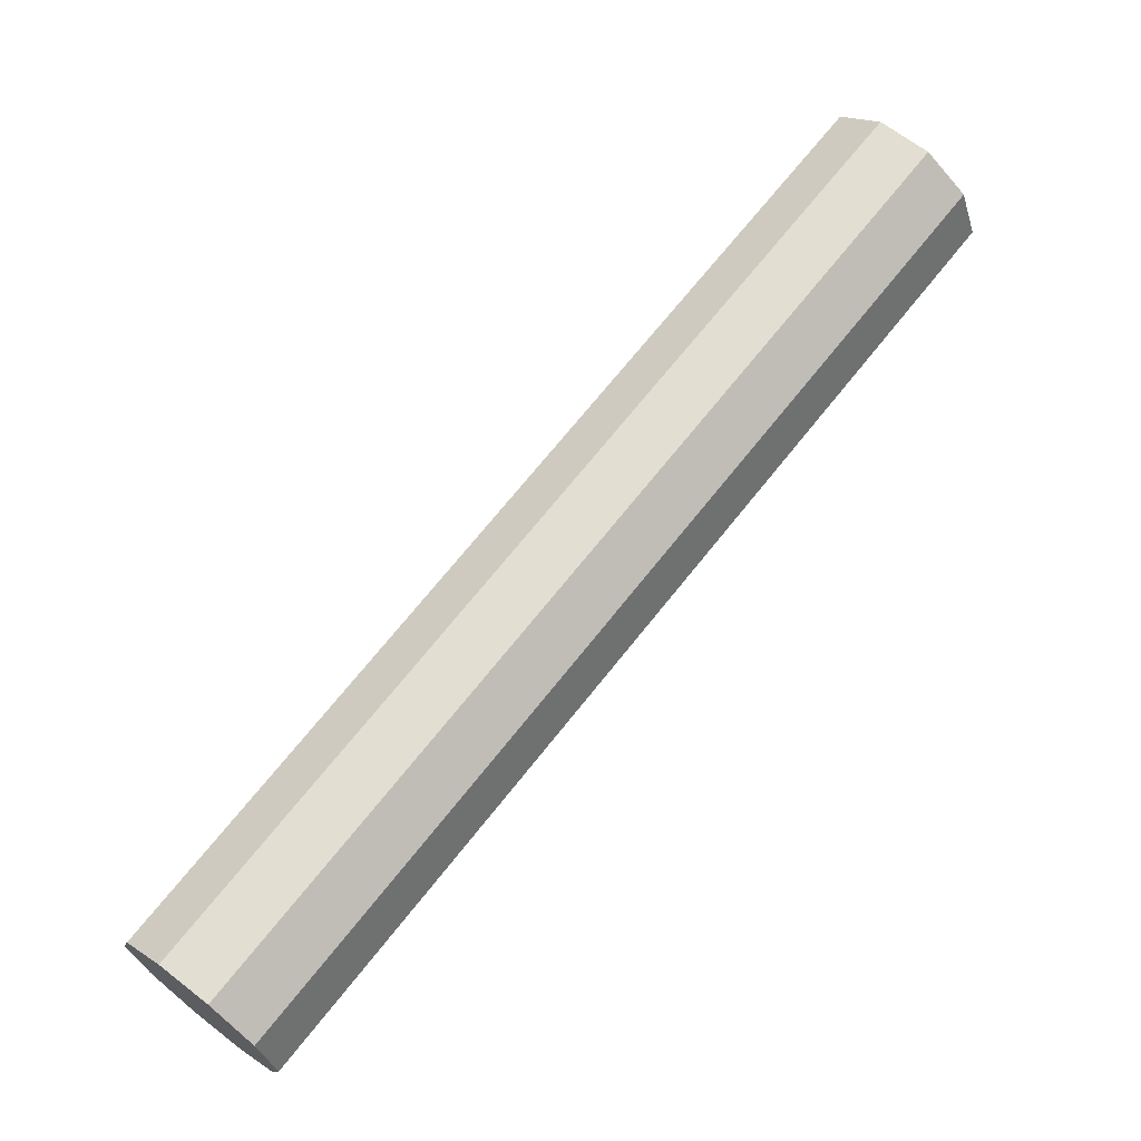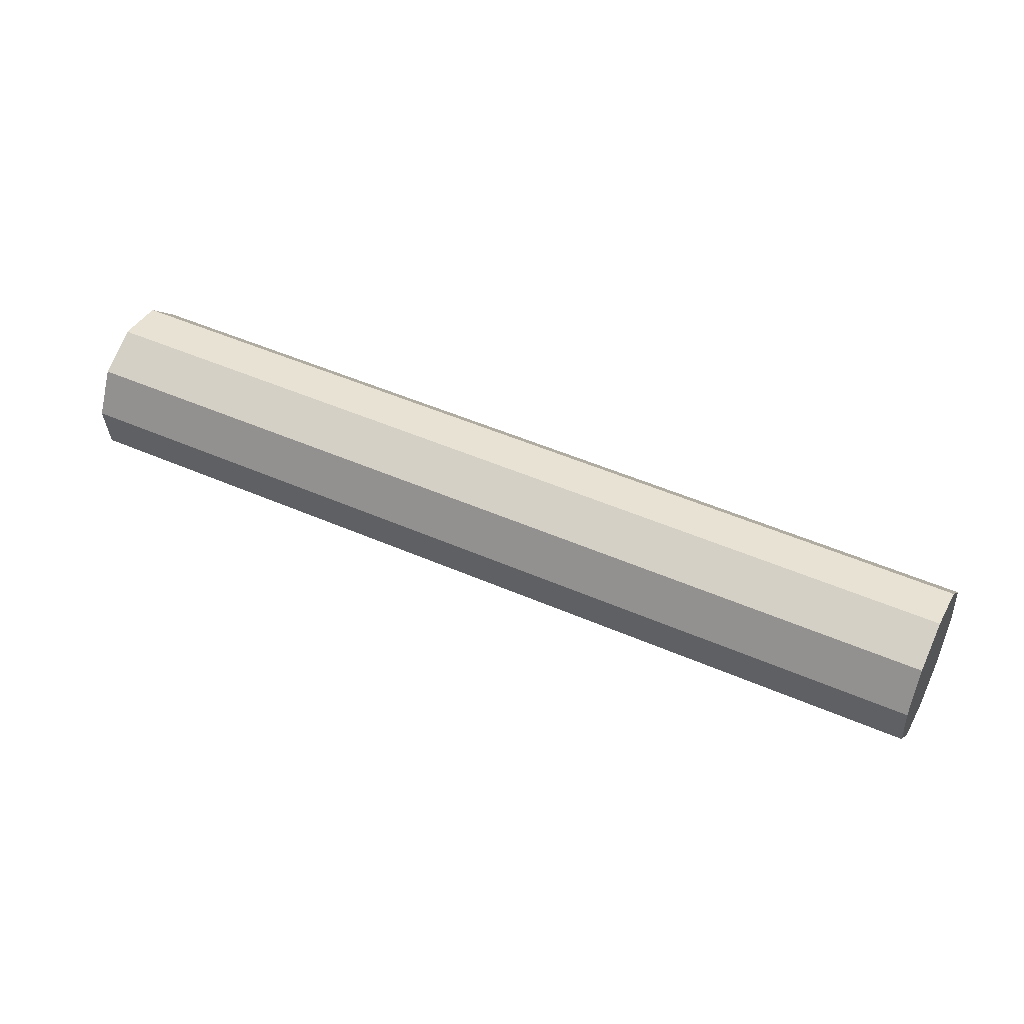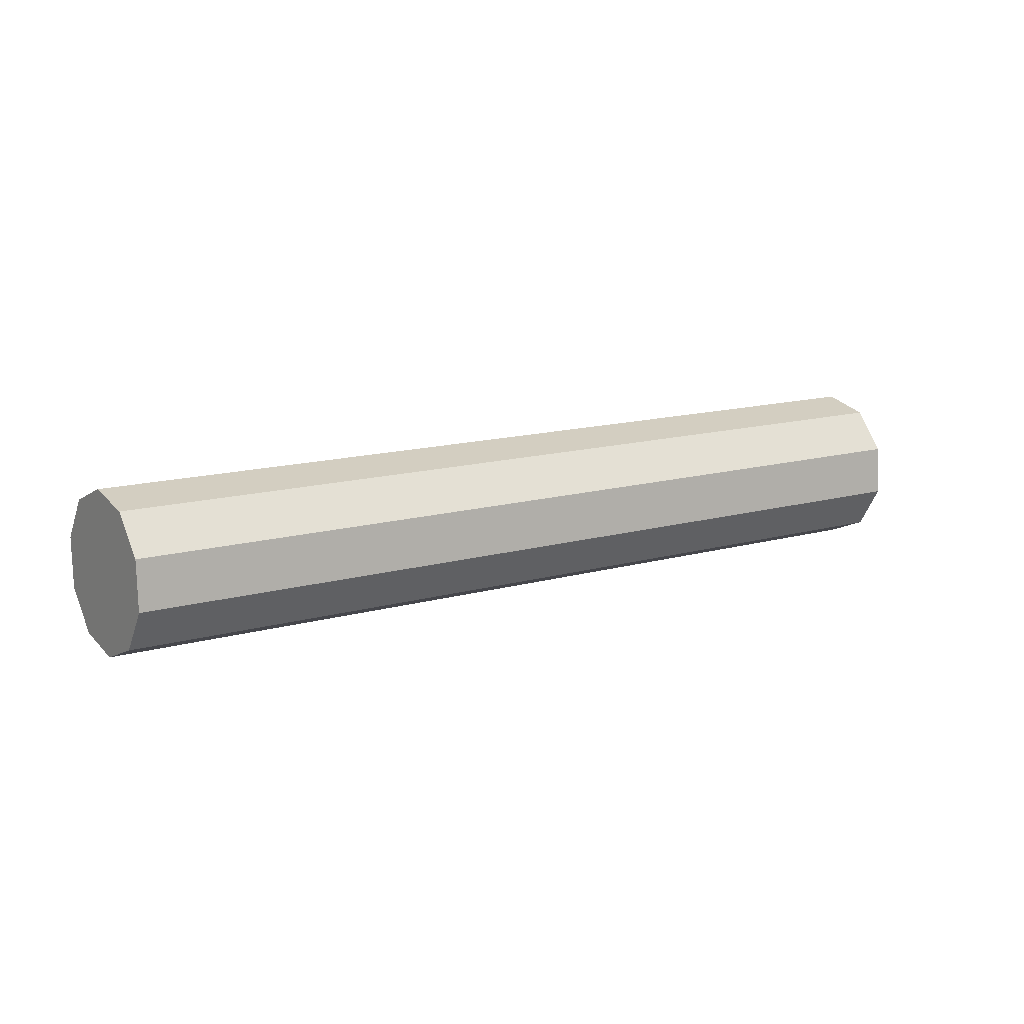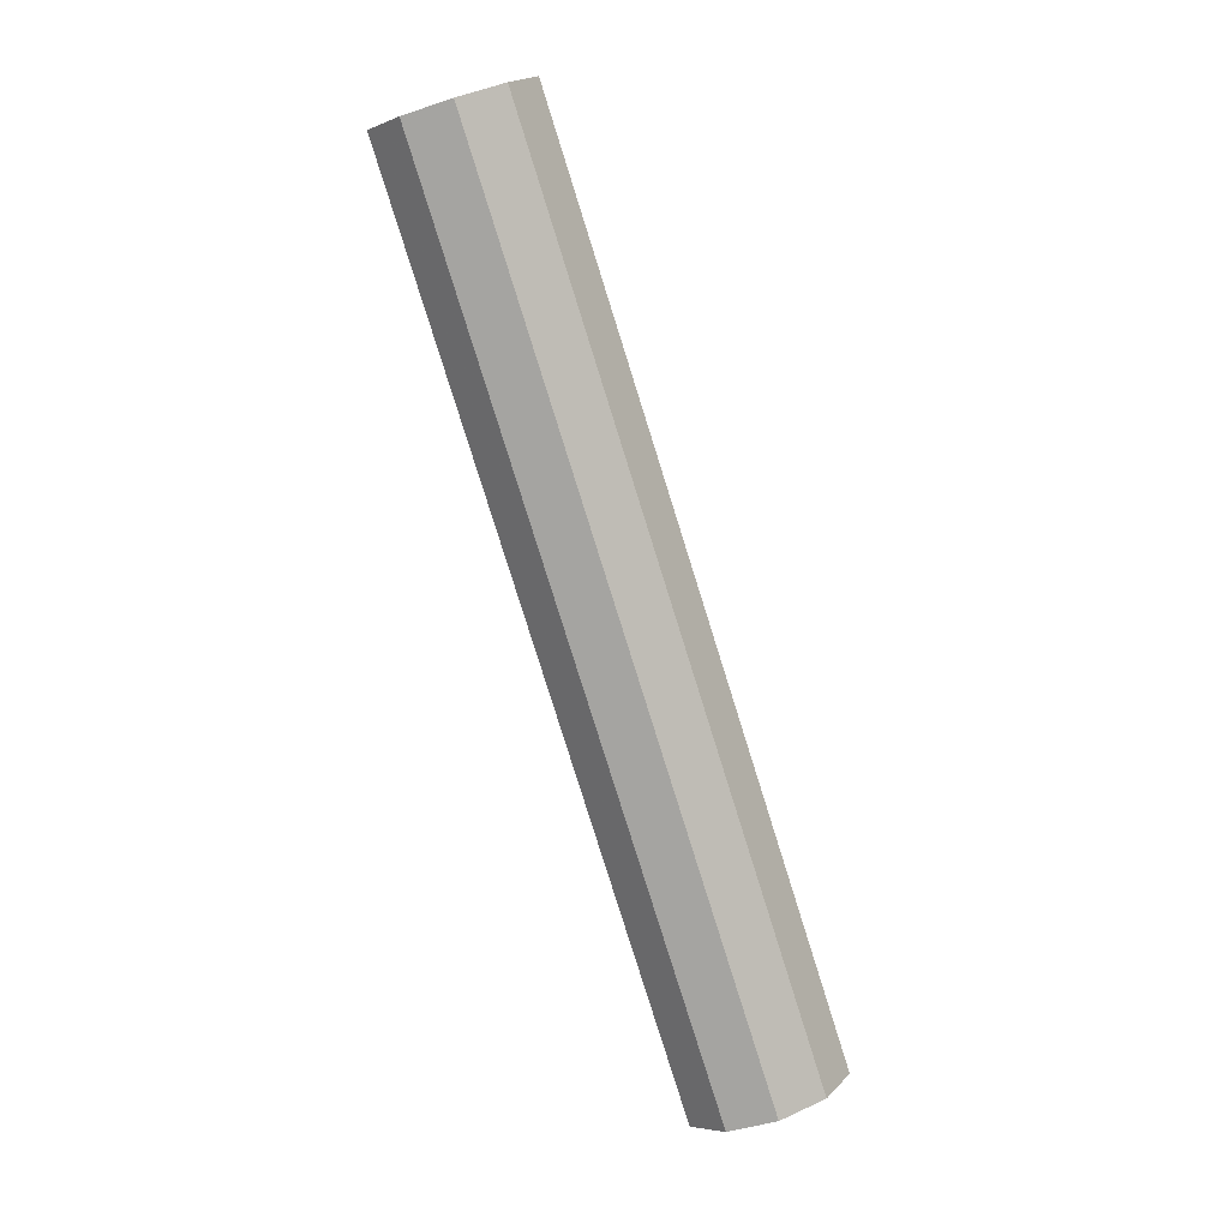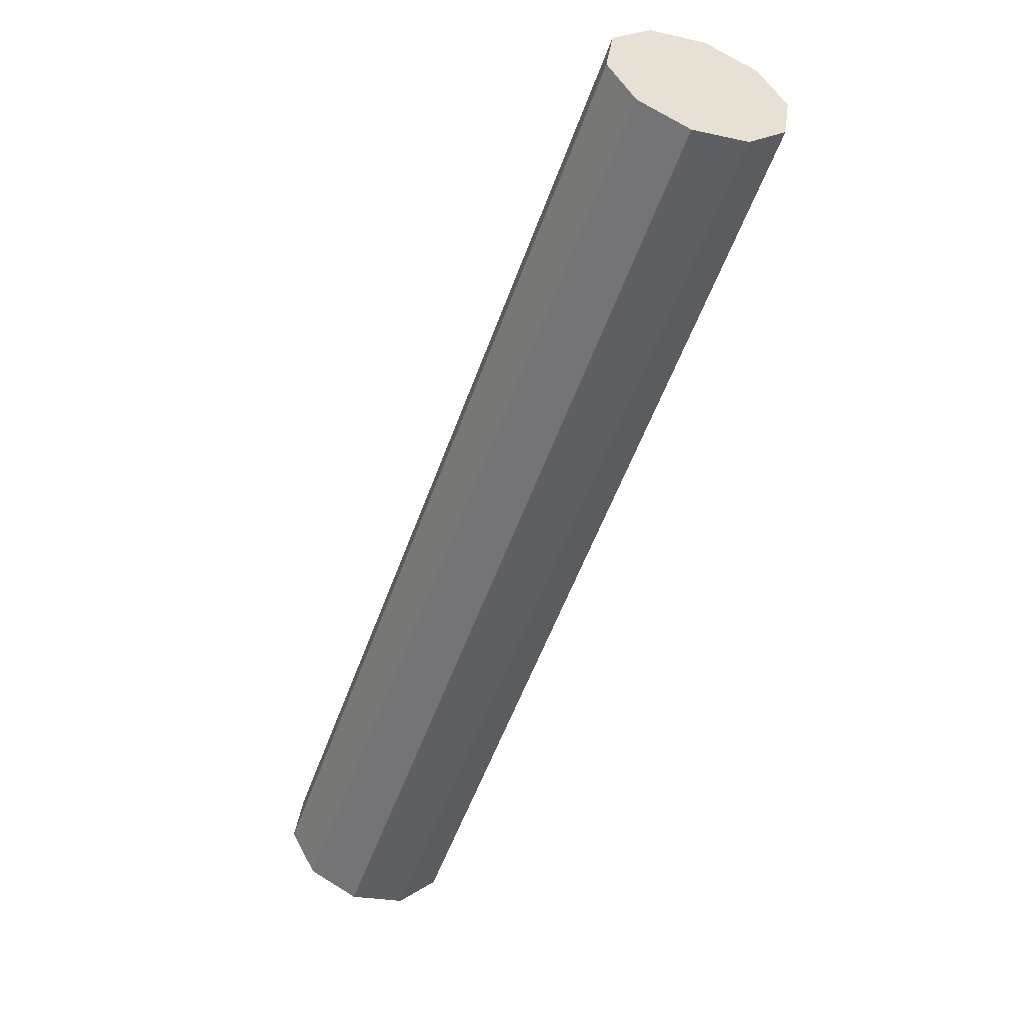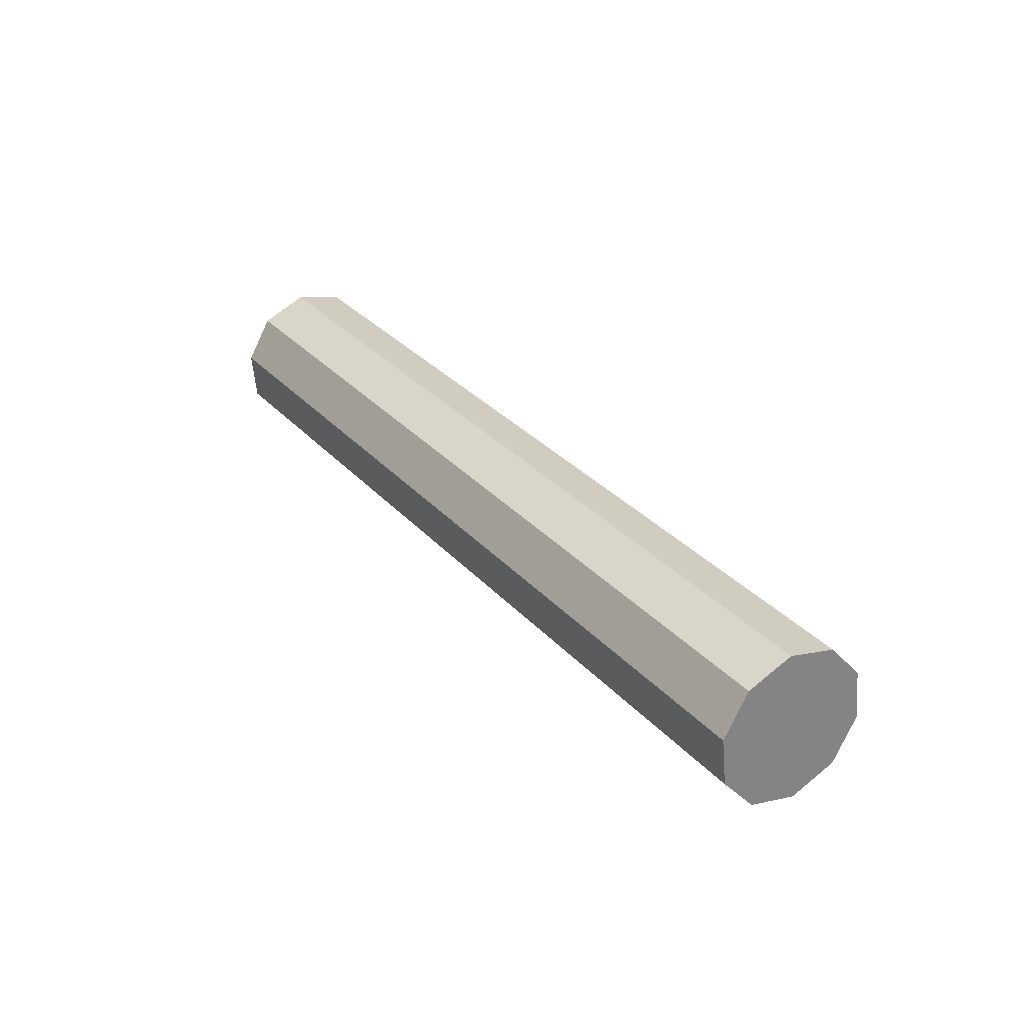
<metadata>
{"format":"obj","ext":"obj","renderer":"f3d","projection":"perspective","resolution":1024,"background":"white","views":[{"elev":-58.3,"azim":38.8,"up":"+Y"},{"elev":51.8,"azim":-115.5,"up":"+Z"},{"elev":14.6,"azim":4.3,"up":"+Z"},{"elev":-79.8,"azim":-33.8,"up":"+Z"},{"elev":-10.0,"azim":66.9,"up":"+Y"},{"elev":30.9,"azim":-83.9,"up":"+Z"}]}
</metadata>
<code>
v -46.59 -23.81 -54.7
v -46.91 -23.39 -54.09
v -44.97 -21.83 -54.14
v -44.64 -22.24 -54.74
v -46.95 -23.33 -53.29
v -45 -21.76 -53.34
v -46.68 -23.64 -52.6
v -44.73 -22.08 -52.65
v -46.21 -24.21 -52.29
v -44.26 -22.65 -52.33
v -45.72 -24.83 -52.47
v -43.77 -23.26 -52.51
v -45.4 -25.24 -53.07
v -43.45 -23.68 -53.12
v -45.37 -25.31 -53.87
v -43.42 -23.74 -53.92
v -45.64 -24.99 -54.56
v -43.69 -23.43 -54.61
v -46.1 -24.42 -54.88
v -44.16 -22.86 -54.92
v -43.02 -20.26 -54.18
v -42.69 -20.68 -54.79
v -43.05 -20.2 -53.38
v -42.78 -20.51 -52.7
v -42.31 -21.08 -52.38
v -41.83 -21.7 -52.56
v -41.5 -22.11 -53.17
v -41.47 -22.18 -53.97
v -41.74 -21.86 -54.66
v -42.21 -21.29 -54.97
v -41.07 -18.69 -54.23
v -40.75 -19.11 -54.84
v -41.1 -18.63 -53.43
v -40.83 -18.94 -52.74
v -40.36 -19.52 -52.43
v -39.88 -20.13 -52.61
v -39.56 -20.55 -53.21
v -39.52 -20.61 -54.01
v -39.79 -20.3 -54.7
v -40.26 -19.73 -55.02
v -39.12 -17.13 -54.28
v -38.8 -17.55 -54.88
v -39.15 -17.07 -53.48
v -38.88 -17.38 -52.79
v -38.42 -17.95 -52.47
v -37.93 -18.56 -52.65
v -37.61 -18.98 -53.26
v -37.57 -19.05 -54.06
v -37.84 -18.73 -54.75
v -38.31 -18.16 -55.06
v -37.17 -15.56 -54.32
v -36.85 -15.98 -54.93
v -37.2 -15.5 -53.52
v -36.93 -15.81 -52.83
v -36.47 -16.39 -52.52
v -35.98 -17 -52.7
v -35.66 -17.42 -53.3
v -35.62 -17.48 -54.1
v -35.89 -17.17 -54.79
v -36.36 -16.6 -55.11
v -35.22 -14 -54.37
v -34.9 -14.42 -54.97
v -35.25 -13.93 -53.57
v -34.99 -14.25 -52.88
v -34.52 -14.82 -52.56
v -34.03 -15.43 -52.74
v -33.71 -15.85 -53.35
v -33.68 -15.92 -54.15
v -33.94 -15.6 -54.84
v -34.41 -15.03 -55.15
v -34.47 -14.93 -53.86
v -46.16 -24.32 -53.58
f 71 62 61
f 71 61 63
f 71 63 64
f 71 64 65
f 71 65 66
f 71 66 67
f 71 67 68
f 71 68 69
f 71 69 70
f 71 70 62
f 72 1 19
f 72 19 17
f 72 17 15
f 72 15 13
f 72 13 11
f 72 11 9
f 72 9 7
f 72 7 5
f 72 5 2
f 72 2 1
f 1 2 3
f 1 3 4
f 2 5 6
f 2 6 3
f 5 7 8
f 5 8 6
f 7 9 10
f 7 10 8
f 9 11 12
f 9 12 10
f 11 13 14
f 11 14 12
f 13 15 16
f 13 16 14
f 15 17 18
f 15 18 16
f 17 19 20
f 17 20 18
f 19 1 4
f 19 4 20
f 4 3 21
f 4 21 22
f 3 6 23
f 3 23 21
f 6 8 24
f 6 24 23
f 8 10 25
f 8 25 24
f 10 12 26
f 10 26 25
f 12 14 27
f 12 27 26
f 14 16 28
f 14 28 27
f 16 18 29
f 16 29 28
f 18 20 30
f 18 30 29
f 20 4 22
f 20 22 30
f 22 21 31
f 22 31 32
f 21 23 33
f 21 33 31
f 23 24 34
f 23 34 33
f 24 25 35
f 24 35 34
f 25 26 36
f 25 36 35
f 26 27 37
f 26 37 36
f 27 28 38
f 27 38 37
f 28 29 39
f 28 39 38
f 29 30 40
f 29 40 39
f 30 22 32
f 30 32 40
f 32 31 41
f 32 41 42
f 31 33 43
f 31 43 41
f 33 34 44
f 33 44 43
f 34 35 45
f 34 45 44
f 35 36 46
f 35 46 45
f 36 37 47
f 36 47 46
f 37 38 48
f 37 48 47
f 38 39 49
f 38 49 48
f 39 40 50
f 39 50 49
f 40 32 42
f 40 42 50
f 42 41 51
f 42 51 52
f 41 43 53
f 41 53 51
f 43 44 54
f 43 54 53
f 44 45 55
f 44 55 54
f 45 46 56
f 45 56 55
f 46 47 57
f 46 57 56
f 47 48 58
f 47 58 57
f 48 49 59
f 48 59 58
f 49 50 60
f 49 60 59
f 50 42 52
f 50 52 60
f 52 51 61
f 52 61 62
f 51 53 63
f 51 63 61
f 53 54 64
f 53 64 63
f 54 55 65
f 54 65 64
f 55 56 66
f 55 66 65
f 56 57 67
f 56 67 66
f 57 58 68
f 57 68 67
f 58 59 69
f 58 69 68
f 59 60 70
f 59 70 69
f 60 52 62
f 60 62 70

</code>
